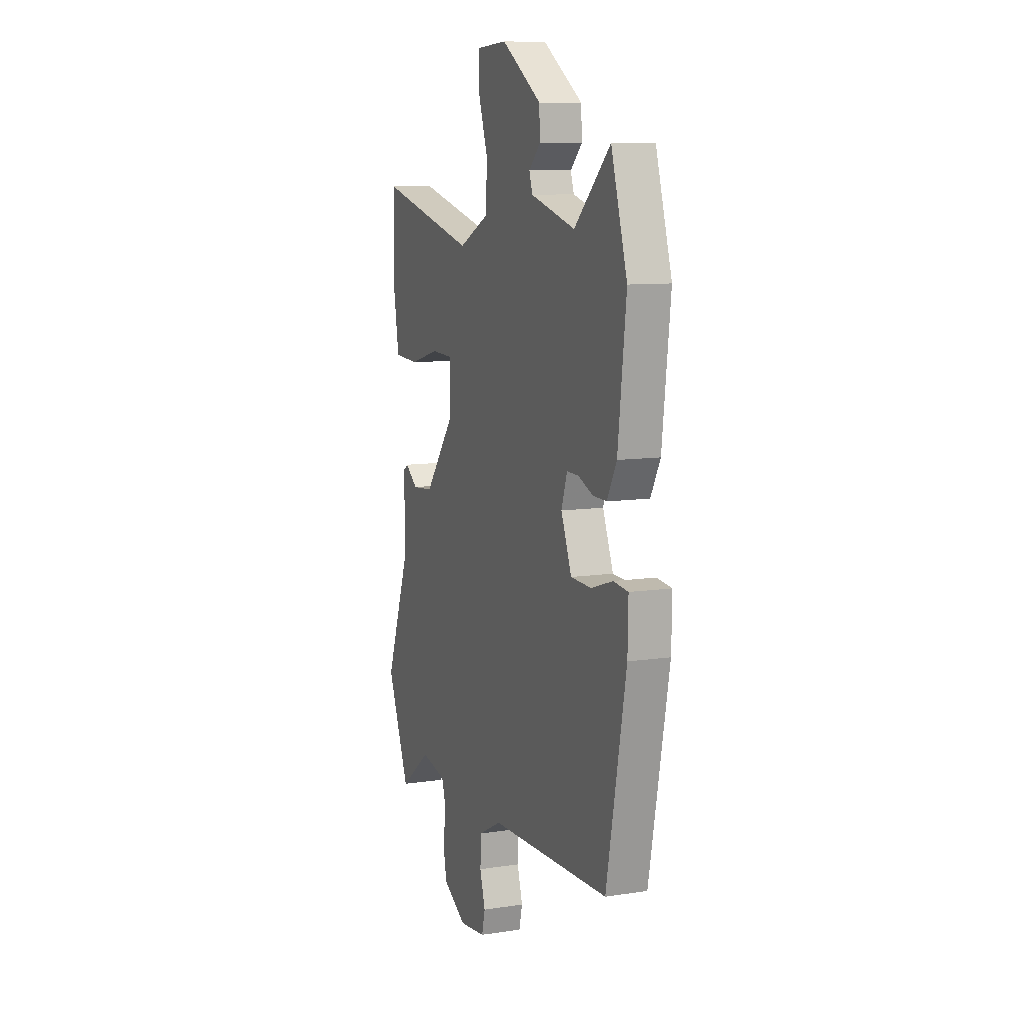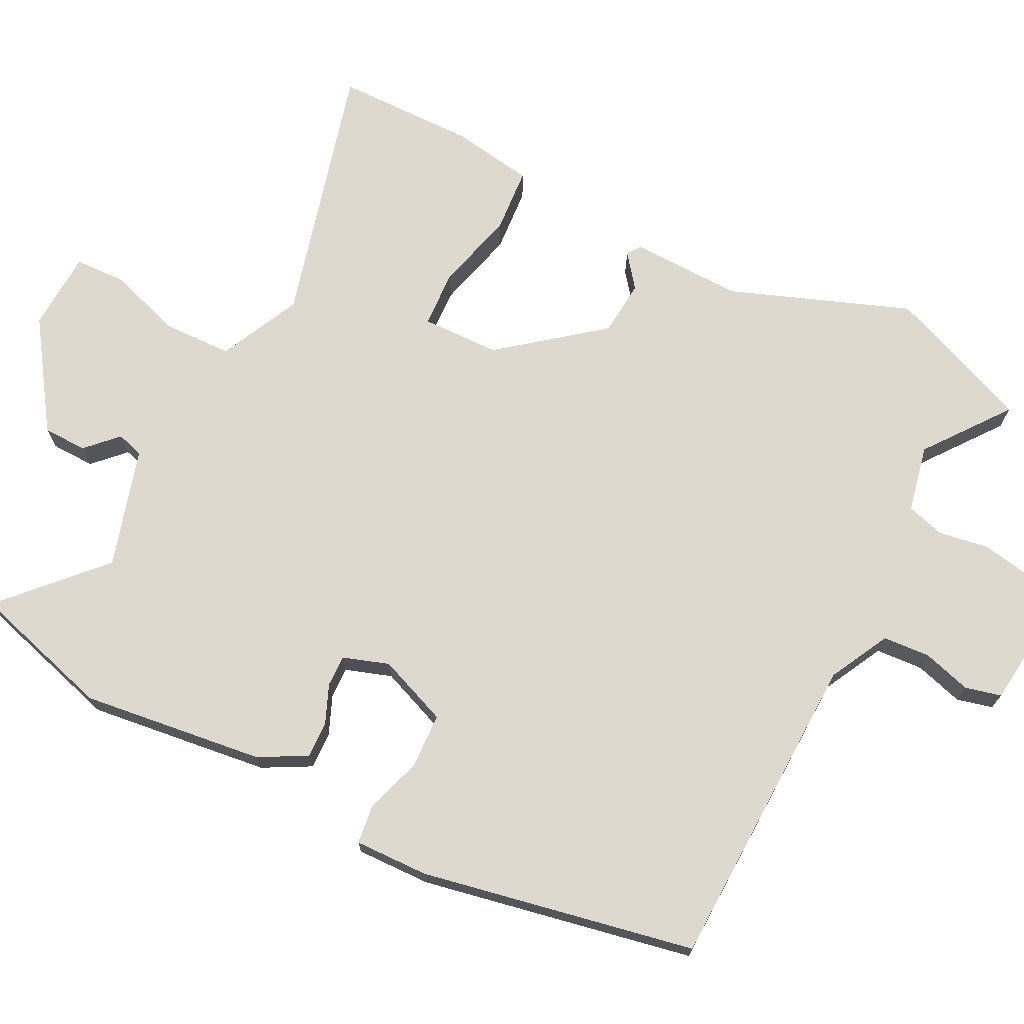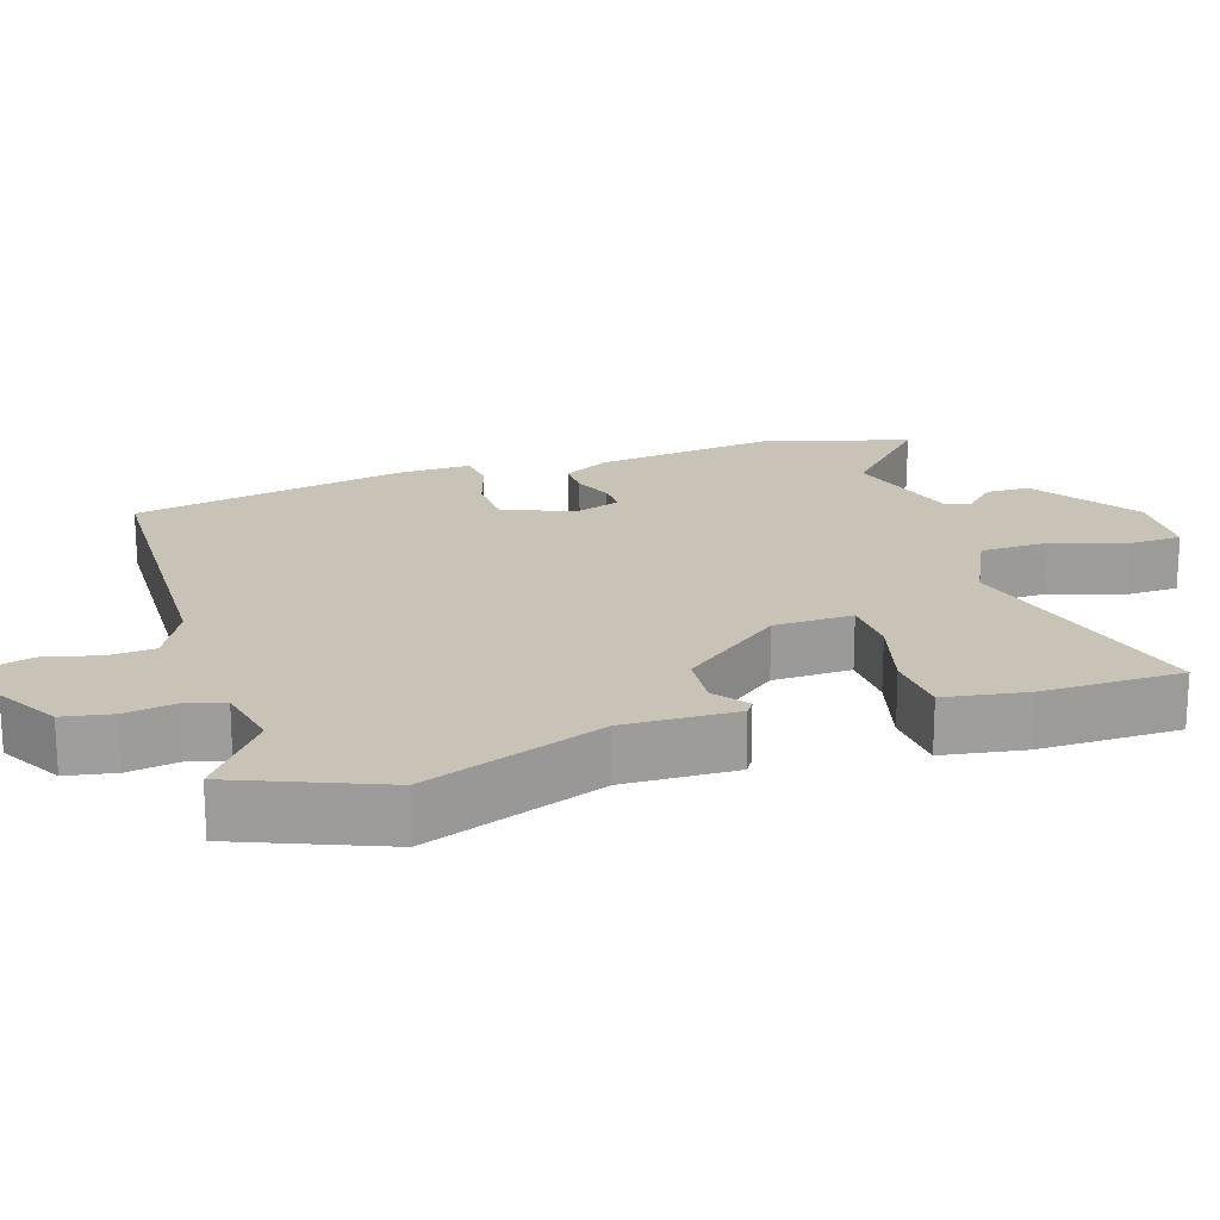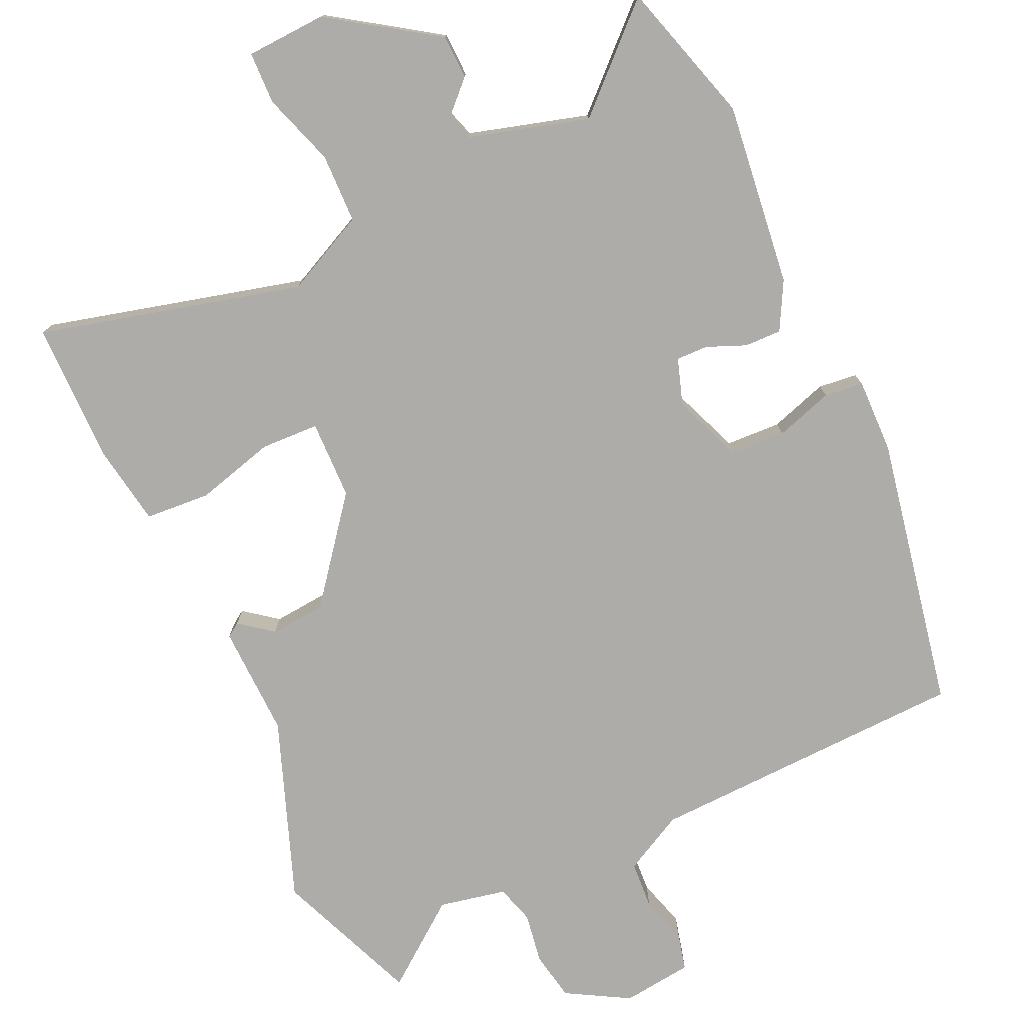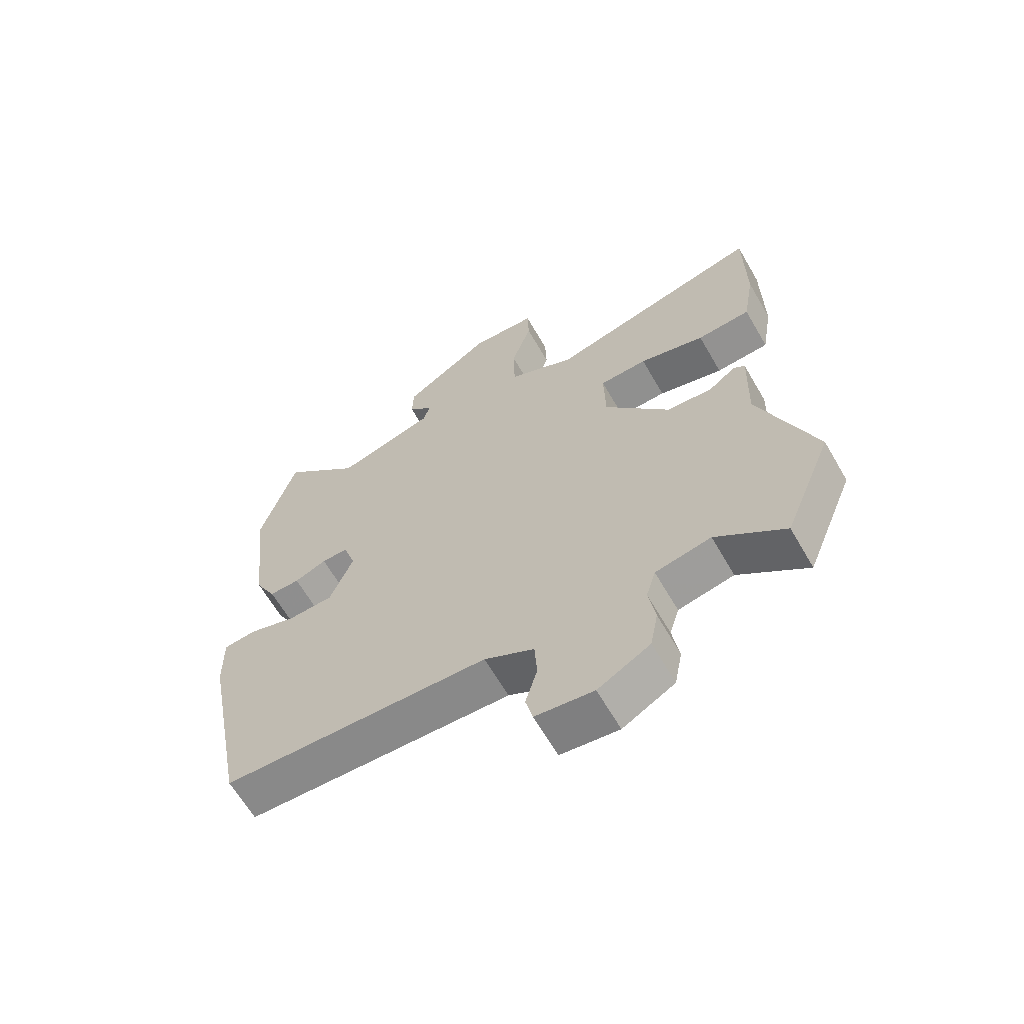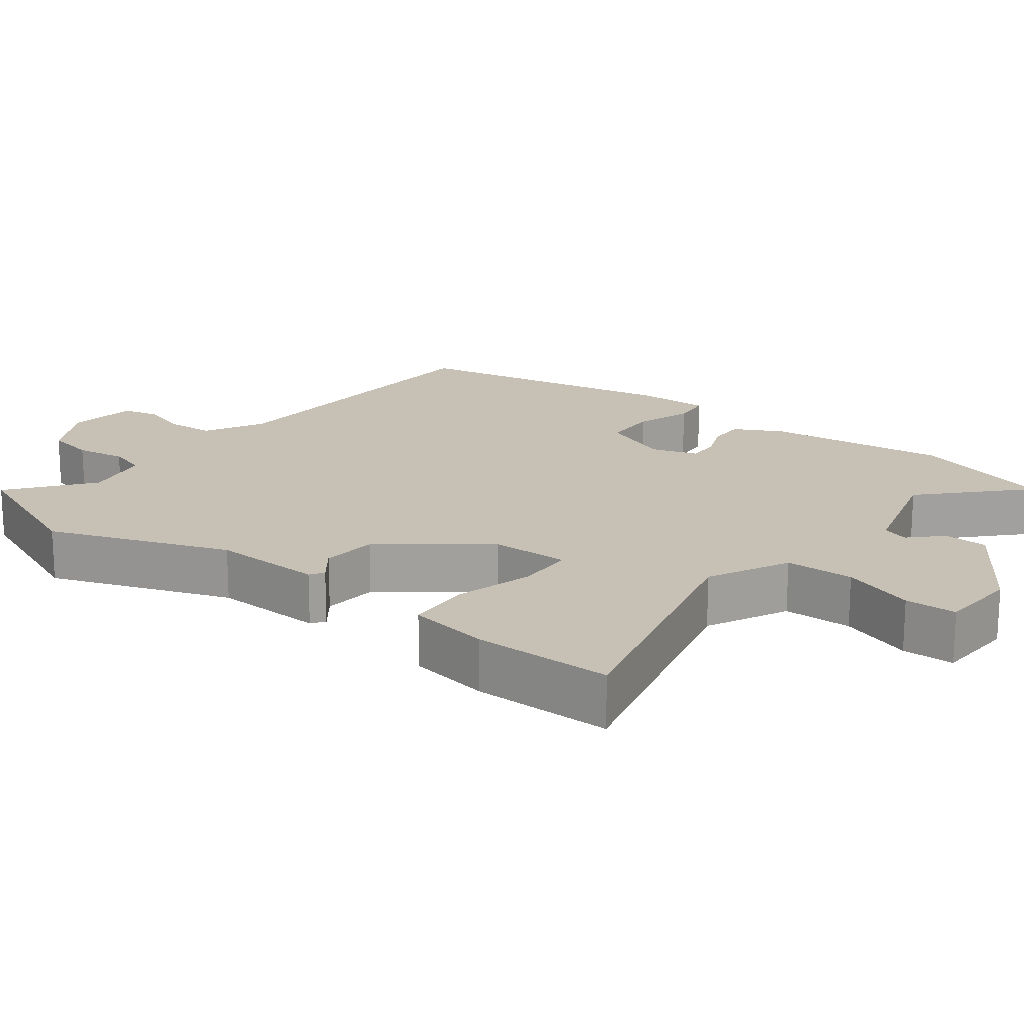
<metadata>
{"format":"obj","ext":"obj","renderer":"f3d","projection":"perspective","resolution":1024,"background":"white","views":[{"elev":9.6,"azim":68.4,"up":"+Z"},{"elev":71.7,"azim":116.4,"up":"+Y"},{"elev":19.5,"azim":-108.2,"up":"+Y"},{"elev":-76.8,"azim":24.5,"up":"+Y"},{"elev":-64.3,"azim":-149.9,"up":"+Z"},{"elev":18.5,"azim":-52.4,"up":"+Y"}]}
</metadata>
<code>
v -0.477 0.07 -0.557
v -0.559 0.07 -0.357
v -0.467 0.07 -0.107
v -0.472 0.07 0.048
v -0.453 0.07 0.061
v -0.407 0.07 0.026
v -0.33 0.07 0.033
v -0.221 0.07 0.173
v -0.219 0.07 0.282
v -0.299 0.07 0.285
v -0.409 0.07 0.255
v -0.499 0.07 0.261
v -0.518 0.07 0.374
v -0.517 0.07 0.569
v -0.154 0.07 0.476
v -0.041 0.07 0.531
v -0.039 0.07 0.627
v -0.073 0.07 0.728
v -0.071 0.07 0.8
v 0.04 0.07 0.806
v 0.187 0.07 0.708
v 0.189 0.07 0.647
v 0.147 0.07 0.605
v 0.159 0.07 0.568
v 0.324 0.07 0.521
v 0.456 0.07 0.647
v 0.515 0.07 0.45
v 0.485 0.07 0.196
v 0.45 0.07 0.13
v 0.399 0.07 0.131
v 0.345 0.07 0.153
v 0.301 0.07 0.154
v 0.28 0.07 0.09
v 0.319 0.07 -0.007
v 0.395 0.07 -0.01
v 0.475 0.07 0.016
v 0.529 0.07 0.01
v 0.527 0.07 -0.093
v 0.455 0.07 -0.473
v 0.011 0.07 -0.489
v -0.072 0.07 -0.533
v -0.076 0.07 -0.599
v -0.056 0.07 -0.666
v -0.068 0.07 -0.716
v -0.165 0.07 -0.728
v -0.252 0.07 -0.679
v -0.265 0.07 -0.611
v -0.254 0.07 -0.541
v -0.27 0.07 -0.488
v -0.363 0.07 -0.469
v -0.477 0 -0.557
v -0.559 0 -0.357
v -0.467 0 -0.107
v -0.472 0 0.048
v -0.453 0 0.061
v -0.407 0 0.026
v -0.33 0 0.033
v -0.221 0 0.173
v -0.219 0 0.282
v -0.299 0 0.285
v -0.409 0 0.255
v -0.499 0 0.261
v -0.518 0 0.374
v -0.517 0 0.569
v -0.154 0 0.476
v -0.041 0 0.531
v -0.039 0 0.627
v -0.073 0 0.728
v -0.071 0 0.8
v 0.04 0 0.806
v 0.187 0 0.708
v 0.189 0 0.647
v 0.147 0 0.605
v 0.159 0 0.568
v 0.324 0 0.521
v 0.456 0 0.647
v 0.515 0 0.45
v 0.485 0 0.196
v 0.45 0 0.13
v 0.399 0 0.131
v 0.345 0 0.153
v 0.301 0 0.154
v 0.28 0 0.09
v 0.319 0 -0.007
v 0.395 0 -0.01
v 0.475 0 0.016
v 0.529 0 0.01
v 0.527 0 -0.093
v 0.455 0 -0.473
v 0.011 0 -0.489
v -0.072 0 -0.533
v -0.076 0 -0.599
v -0.056 0 -0.666
v -0.068 0 -0.716
v -0.165 0 -0.728
v -0.252 0 -0.679
v -0.265 0 -0.611
v -0.254 0 -0.541
v -0.27 0 -0.488
v -0.363 0 -0.469
f 45 46 47 48
f 45 48 49
f 42 43 44 45
f 41 42 45 49
f 40 41 49
f 39 40 49 50
f 35 36 37 38
f 34 35 38 39
f 33 34 39 50
f 28 29 30 31
f 28 31 32
f 25 26 27 28
f 24 25 28 32
f 20 21 22 23
f 20 23 24
f 17 18 19 20
f 16 17 20 24
f 15 16 24 32
f 10 11 12 13
f 9 10 13 14
f 3 4 5 6
f 3 6 7
f 2 3 7
f 1 2 7 8
f 33 50 1 8
f 32 33 8 9
f 9 14 15 32
f 98 97 96 95
f 99 98 95
f 95 94 93 92
f 99 95 92 91
f 99 91 90
f 100 99 90 89
f 88 87 86 85
f 89 88 85 84
f 100 89 84 83
f 81 80 79 78
f 82 81 78
f 78 77 76 75
f 82 78 75 74
f 73 72 71 70
f 74 73 70
f 70 69 68 67
f 74 70 67 66
f 82 74 66 65
f 63 62 61 60
f 64 63 60 59
f 56 55 54 53
f 57 56 53
f 57 53 52
f 58 57 52 51
f 58 51 100 83
f 59 58 83 82
f 82 65 64 59
f 1 51 52 2
f 2 52 53 3
f 3 53 54 4
f 4 54 55 5
f 5 55 56 6
f 6 56 57 7
f 7 57 58 8
f 8 58 59 9
f 9 59 60 10
f 10 60 61 11
f 11 61 62 12
f 12 62 63 13
f 13 63 64 14
f 14 64 65 15
f 15 65 66 16
f 16 66 67 17
f 17 67 68 18
f 18 68 69 19
f 19 69 70 20
f 20 70 71 21
f 21 71 72 22
f 22 72 73 23
f 23 73 74 24
f 24 74 75 25
f 25 75 76 26
f 26 76 77 27
f 27 77 78 28
f 28 78 79 29
f 29 79 80 30
f 30 80 81 31
f 31 81 82 32
f 32 82 83 33
f 33 83 84 34
f 34 84 85 35
f 35 85 86 36
f 36 86 87 37
f 37 87 88 38
f 38 88 89 39
f 39 89 90 40
f 40 90 91 41
f 41 91 92 42
f 42 92 93 43
f 43 93 94 44
f 44 94 95 45
f 45 95 96 46
f 46 96 97 47
f 47 97 98 48
f 48 98 99 49
f 49 99 100 50
f 50 100 51 1

</code>
